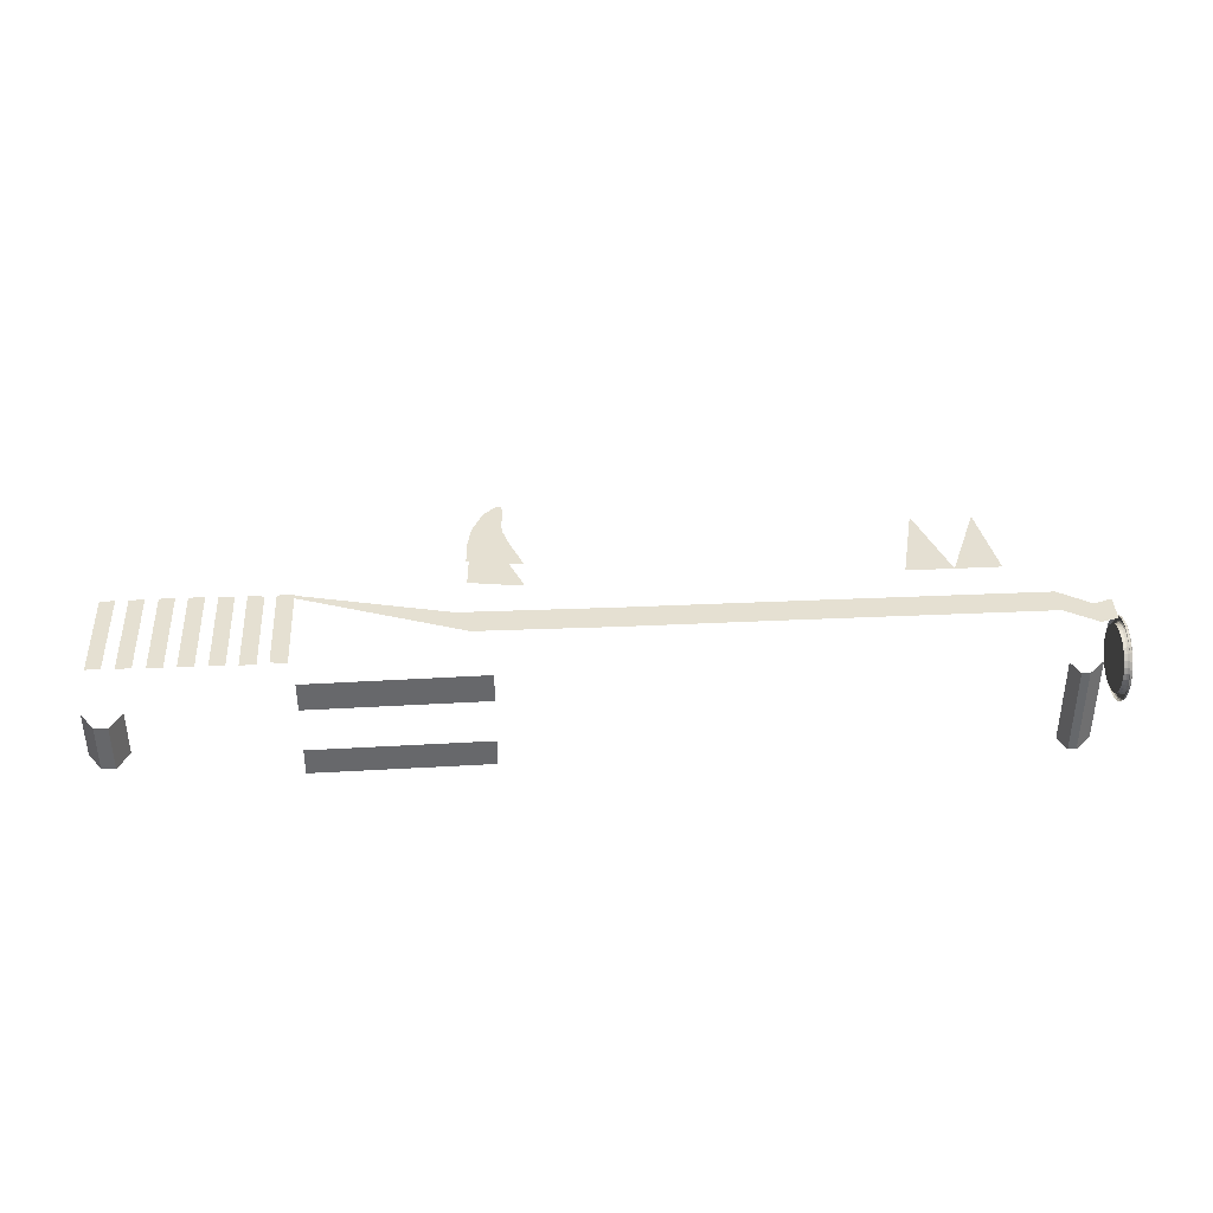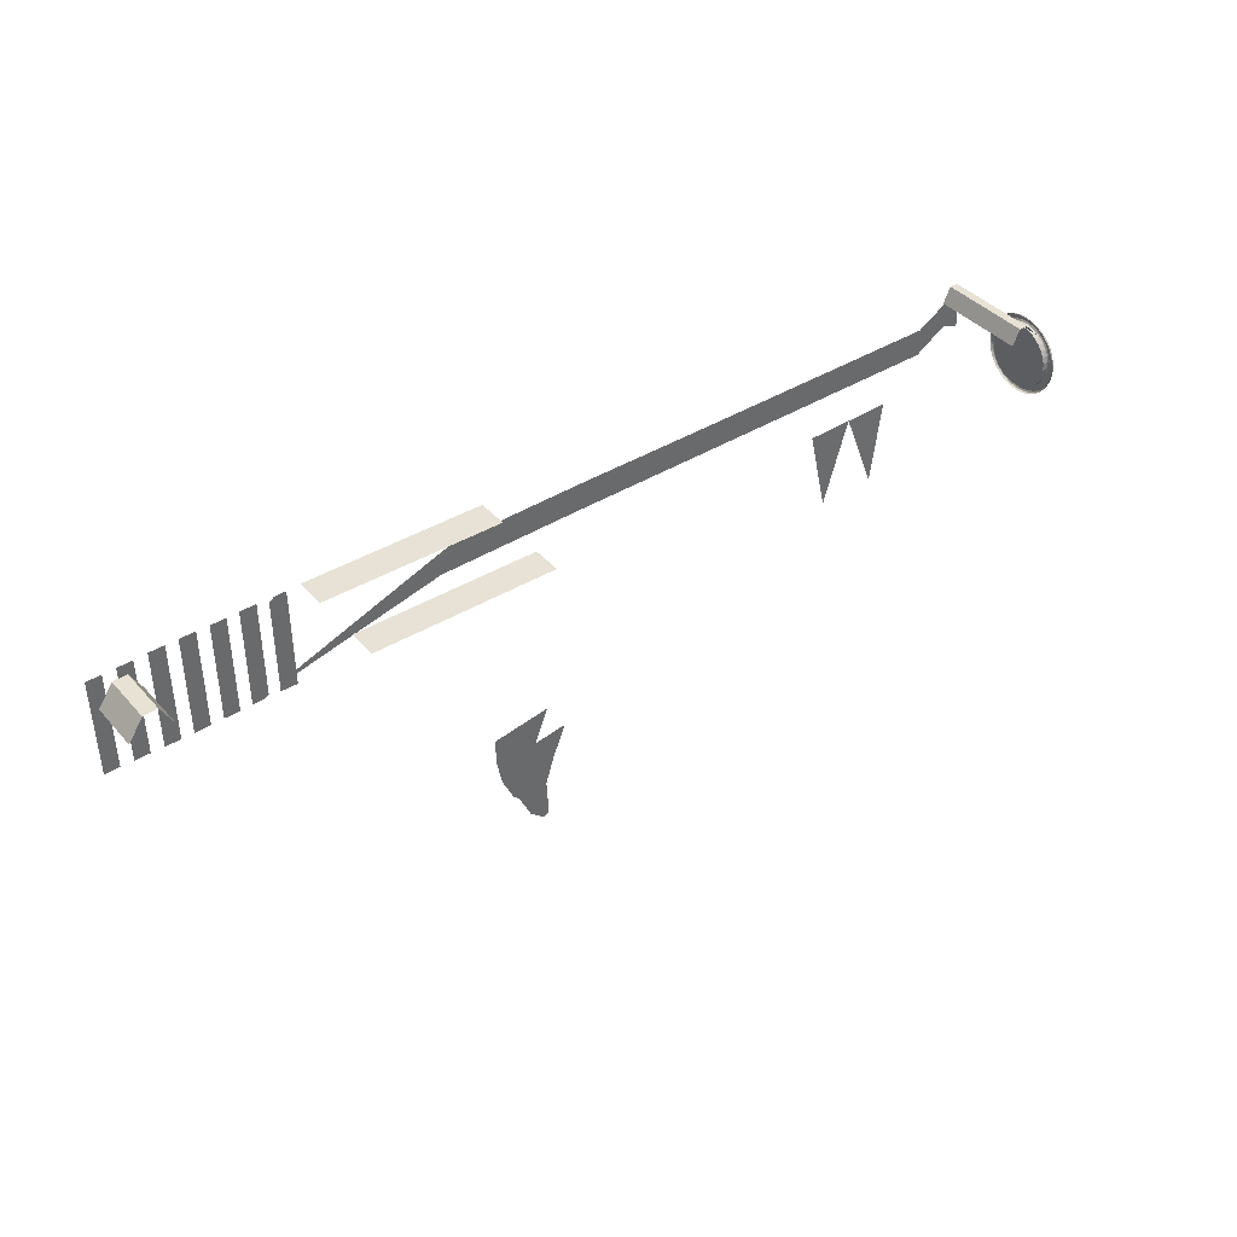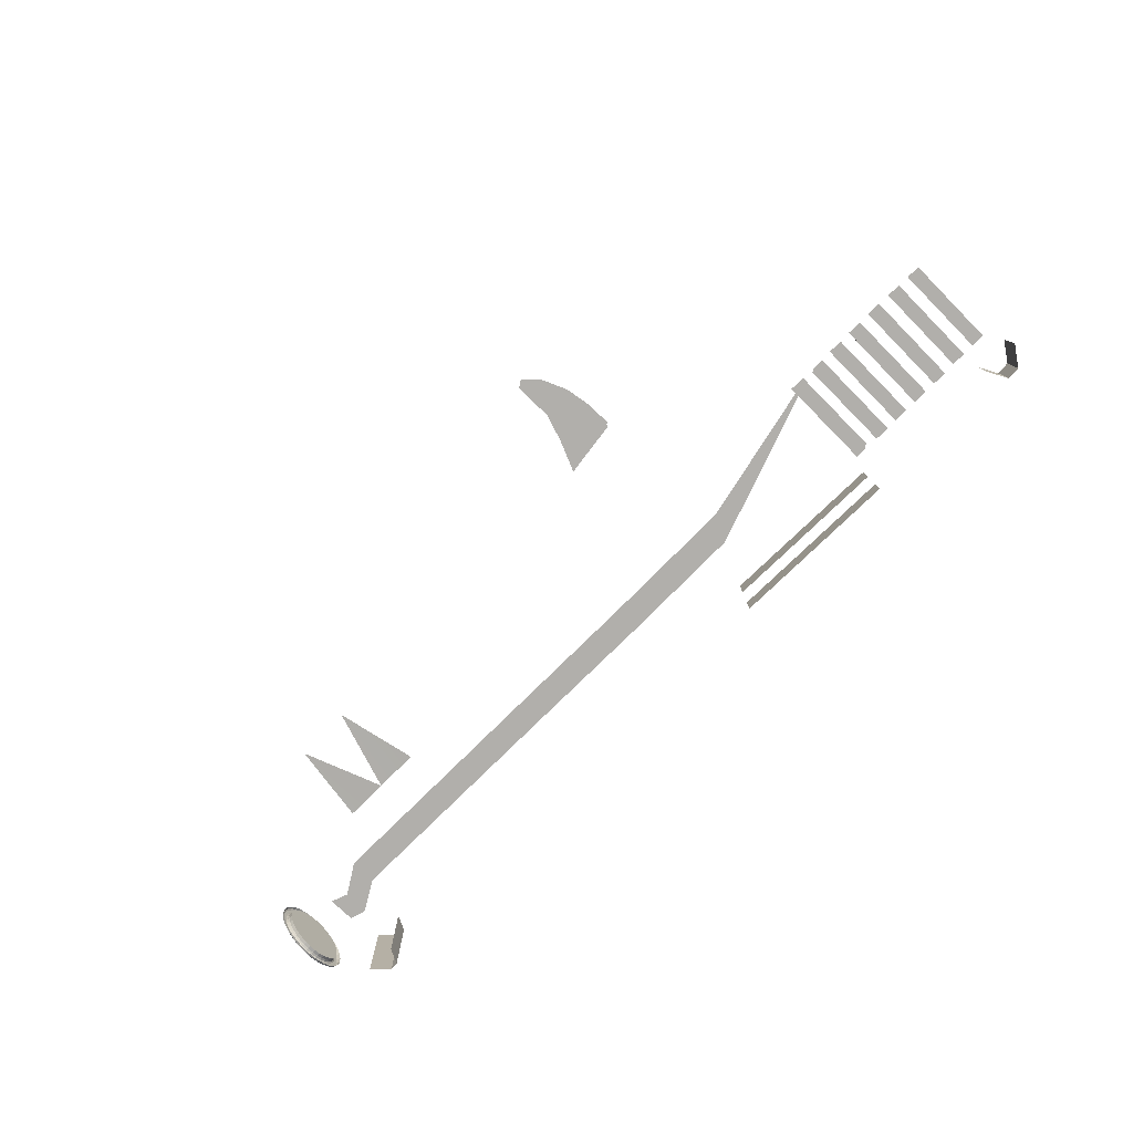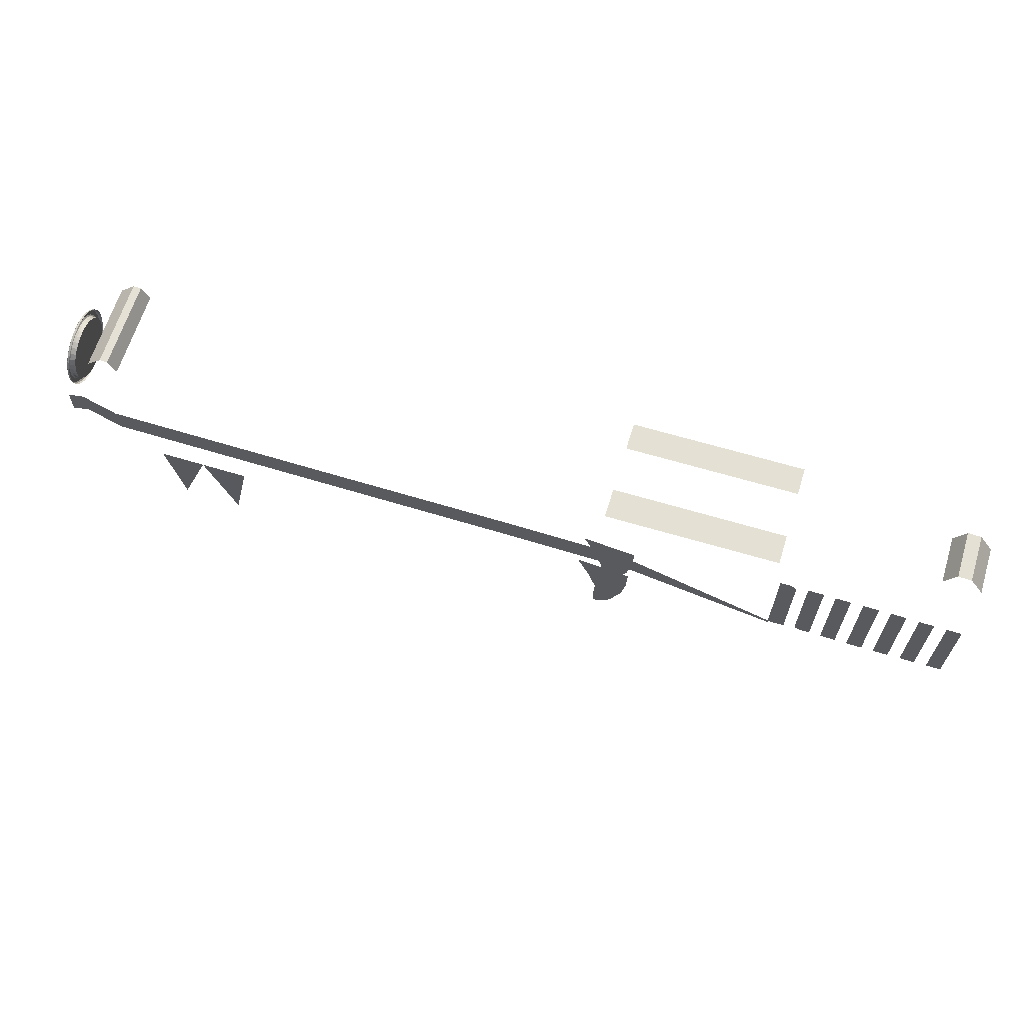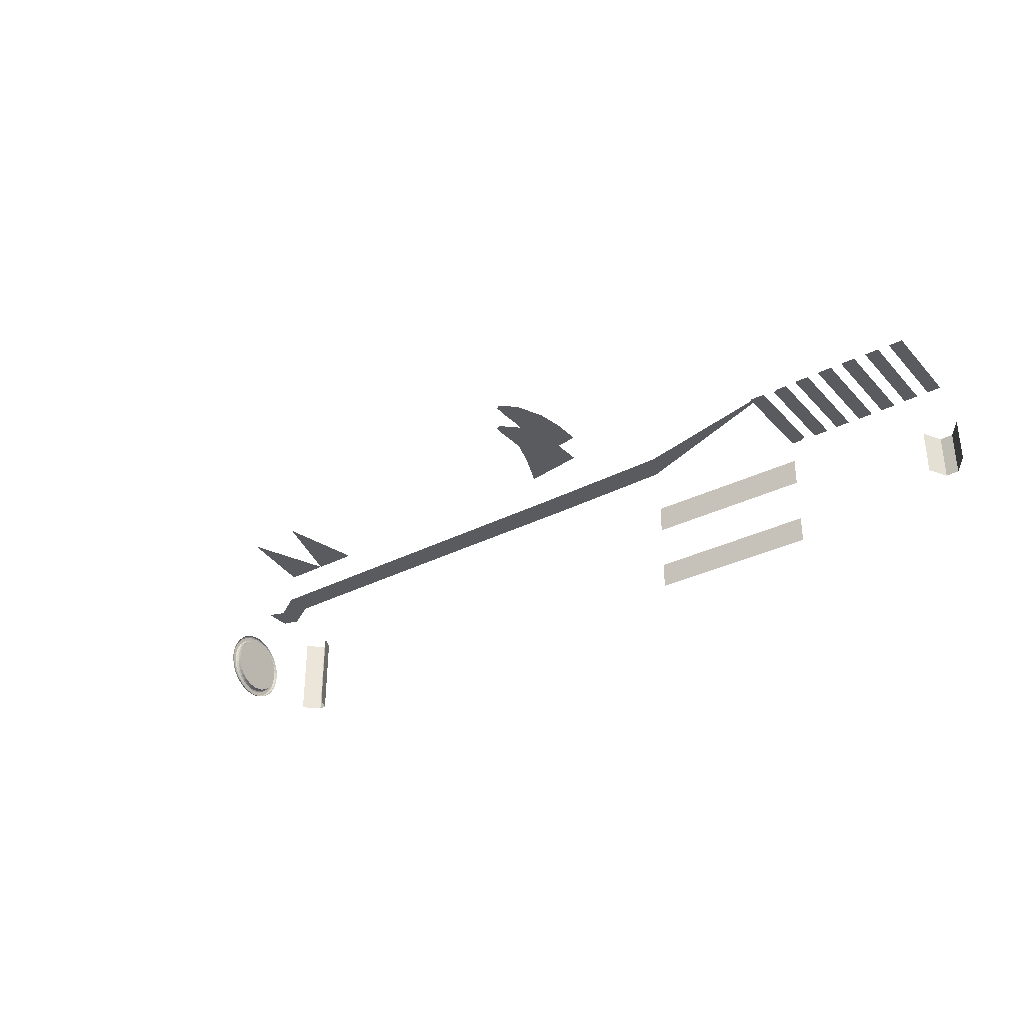
<metadata>
{"format":"obj","ext":"obj","renderer":"f3d","projection":"perspective","resolution":1024,"background":"white","views":[{"elev":37.8,"azim":176.6,"up":"+Z"},{"elev":40.4,"azim":142.8,"up":"+Y"},{"elev":-78.2,"azim":44.7,"up":"+Z"},{"elev":65.1,"azim":17.1,"up":"+Y"},{"elev":-33.4,"azim":35.1,"up":"+Z"}]}
</metadata>
<code>
o Trigger_Plane.006
v 0.2277 1.839 -0.00488
v 0.2277 1.839 -0.1042
v 0.2768 1.718 -0.1042
v 0.2768 1.718 -0.00488
v 0.309 1.616 -0.1042
v 0.309 1.616 -0.00488
v 0.4431 1.809 -0.1042
v 0.4388 1.704 -0.1042
v 0.4431 1.809 -0.00488
v 0.4388 1.704 -0.00488
v 0.4214 1.609 -0.1042
v 0.3762 1.51 -0.1042
v 0.3045 1.522 -0.1042
v 0.4214 1.609 -0.00488
v 0.3762 1.51 -0.00488
v 0.3045 1.522 -0.00488
v 0.305 1.47 -0.00488
v 0.322 1.461 -0.00488
v 0.322 1.461 -0.1042
v 0.305 1.47 -0.1042
v -1.174 1.922 0.208
v -1.398 1.931 0.208
v -1.102 2.245 0.2118
v -1.276 2.247 0.213
v -1.308 2.247 0.213
v -1.445 2.248 0.214
v 0.3476 2.659 0.03504
v 1.006 2.668 0.03504
v 1.588 2.648 0.03504
v 1.629 2.724 0.03504
v 1.68 2.722 0.03504
v 1.732 2.645 0.03504
v -1.715 2.668 -0.2256
v -1.715 2.668 0.1165
v 1.732 2.645 -0.1441
v 1.68 2.722 -0.1441
v 1.588 2.648 -0.1441
v 1.629 2.724 -0.1441
v 1.006 2.668 -0.1441
v 0.3476 2.659 -0.1441
v -1.596 2.668 -0.2256
v -1.596 2.668 0.1165
v -1.624 2.727 -0.2256
v -1.624 2.727 0.1165
v -1.654 2.728 -0.2256
v -1.654 2.728 0.1165
v -1.843 2.516 -0.1568
v -1.843 2.495 -0.1681
v -1.831 2.495 -0.1681
v -1.831 2.516 -0.1568
v -1.843 2.389 -0.1964
v -1.843 2.363 -0.1822
v -1.843 2.599 -0.0246
v -1.843 2.602 -0.05455
v -1.843 2.346 -0.1228
v -1.843 2.335 -0.1016
v -1.831 2.335 -0.1016
v -1.831 2.346 -0.1228
v -1.843 2.306 0.00421
v -1.843 2.321 0.03076
v -1.854 2.582 -0.11
v -1.854 2.569 -0.1352
v -1.854 2.557 -0.1275
v -1.854 2.57 -0.1049
v -1.843 2.325 -0.05455
v -1.843 2.328 -0.03057
v -1.831 2.328 -0.03057
v -1.831 2.325 -0.05455
v -1.843 2.507 0.08731
v -1.843 2.533 0.07312
v -1.843 2.576 -0.1399
v -1.843 2.557 -0.1631
v -1.843 2.448 -0.1775
v -1.843 2.424 -0.1751
v -1.831 2.424 -0.1751
v -1.831 2.448 -0.1775
v -1.843 2.478 -0.2052
v -1.843 2.448 -0.2081
v -1.854 2.551 -0.1575
v -1.854 2.541 -0.1471
v -1.843 2.516 0.04766
v -1.843 2.535 0.03237
v -1.831 2.535 0.03237
v -1.831 2.516 0.04766
v -1.843 2.298 -0.08451
v -1.843 2.295 -0.05455
v -1.854 2.529 -0.1759
v -1.854 2.521 -0.1631
v -1.843 2.346 0.01374
v -1.843 2.361 0.03237
v -1.831 2.361 0.03237
v -1.831 2.346 0.01374
v -1.843 2.418 0.09605
v -1.843 2.448 0.099
v -1.854 2.504 -0.1897
v -1.854 2.498 -0.1749
v -1.843 2.38 -0.1568
v -1.843 2.361 -0.1415
v -1.831 2.361 -0.1415
v -1.831 2.38 -0.1568
v -1.843 2.533 -0.1822
v -1.843 2.507 -0.1964
v -1.854 2.477 -0.1982
v -1.854 2.474 -0.1821
v -1.843 2.55 -0.1228
v -1.843 2.535 -0.1415
v -1.831 2.535 -0.1415
v -1.831 2.55 -0.1228
v -1.843 2.599 -0.08451
v -1.843 2.418 -0.2052
v -1.843 2.562 -0.007509
v -1.843 2.569 -0.03057
v -1.831 2.569 -0.03057
v -1.831 2.562 -0.007509
v -1.843 2.34 -0.1631
v -1.843 2.321 -0.1399
v -1.854 2.448 -0.201
v -1.854 2.42 -0.1982
v -1.854 2.423 -0.1821
v -1.854 2.448 -0.1845
v -1.843 2.401 0.05902
v -1.843 2.424 0.06602
v -1.831 2.424 0.06602
v -1.831 2.401 0.05902
v -1.843 2.34 0.05403
v -1.843 2.363 0.07312
v -1.854 2.392 -0.1897
v -1.854 2.398 -0.1749
v -1.843 2.328 -0.07853
v -1.831 2.328 -0.07853
v -1.843 2.557 0.05403
v -1.843 2.576 0.03076
v -1.854 2.367 -0.1759
v -1.854 2.345 -0.1575
v -1.854 2.356 -0.1471
v -1.854 2.376 -0.1631
v -1.843 2.472 -0.1751
v -1.831 2.472 -0.1751
v -1.843 2.569 -0.07853
v -1.843 2.562 -0.1016
v -1.831 2.562 -0.1016
v -1.831 2.569 -0.07853
v -1.854 2.327 -0.1352
v -1.854 2.339 -0.1275
v -1.843 2.472 0.06602
v -1.843 2.495 0.05902
v -1.831 2.495 0.05902
v -1.831 2.472 0.06602
v -1.843 2.306 -0.1133
v -1.843 2.335 -0.007509
v -1.831 2.335 -0.007509
v -1.854 2.314 0.000881
v -1.854 2.327 0.02612
v -1.854 2.339 0.01838
v -1.854 2.327 -0.00418
v -1.854 2.314 -0.11
v -1.854 2.327 -0.1049
v -1.843 2.401 -0.1681
v -1.831 2.401 -0.1681
v -1.843 2.478 0.09605
v -1.854 2.306 -0.08277
v -1.854 2.319 -0.08028
v -1.854 2.59 -0.08277
v -1.854 2.578 -0.08028
v -1.843 2.298 -0.0246
v -1.843 2.55 0.01374
v -1.831 2.55 0.01374
v -1.854 2.304 -0.05455
v -1.854 2.316 -0.05455
v -1.854 2.306 -0.02634
v -1.854 2.319 -0.02883
v -1.843 2.38 0.04766
v -1.831 2.38 0.04766
v -1.854 2.42 0.08907
v -1.854 2.448 0.09194
v -1.854 2.448 0.07544
v -1.854 2.423 0.073
v -1.854 2.345 0.0484
v -1.854 2.356 0.038
v -1.854 2.367 0.06682
v -1.854 2.376 0.05396
v -1.843 2.448 0.06838
v -1.831 2.448 0.06838
v -1.843 2.389 0.08731
v -1.854 2.392 0.08058
v -1.854 2.398 0.06576
v -1.854 2.477 0.08907
v -1.854 2.474 0.073
v -1.854 2.504 0.08058
v -1.854 2.498 0.06576
v -1.854 2.59 -0.02634
v -1.854 2.593 -0.05455
v -1.854 2.58 -0.05455
v -1.854 2.578 -0.02883
v -1.854 2.529 0.06682
v -1.854 2.521 0.05396
v -1.854 2.551 0.0484
v -1.854 2.541 0.038
v -1.843 2.571 -0.05455
v -1.831 2.571 -0.05455
v -1.854 2.569 0.02612
v -1.854 2.557 0.01838
v -1.843 2.59 0.00421
v -1.854 2.582 0.000881
v -1.854 2.57 -0.00418
v -1.843 2.59 -0.1133
v 1.544 2.253 0.199
v 1.544 2.614 0.199
v 1.337 2.241 0.199
v 1.337 2.412 0.199
v 1.599 2.241 0.199
v 1.559 2.241 0.199
v 1.599 2.614 0.199
v 1.544 2.241 0.199
v 1.091 2.273 0.199
v 1.091 2.243 0.199
v 1.291 2.241 0.199
v 1.235 2.241 0.199
v 1.029 2.241 0.199
v 1.029 2.305 0.199
v 1.291 2.447 0.199
v 1.091 2.602 0.199
v 1.235 2.491 0.199
v 1.029 2.617 0.199
v 1.071 2.617 0.199
v 1.291 2.617 0.199
v 1.235 2.617 0.199
v 1.191 2.525 0.199
v 1.191 2.619 0.199
v 1.132 2.619 0.199
v 1.132 2.604 0.199
v 1.132 2.57 0.199
v 1.132 2.252 0.199
v 1.15 2.243 0.199
v 1.191 2.243 0.199
v 1.337 2.239 0.199
v 1.395 2.239 0.199
v 1.395 2.367 0.199
v 1.395 2.618 0.199
v 1.337 2.618 0.199
v 1.337 2.598 0.199
v 1.337 2.585 0.199
v 1.44 2.333 0.199
v 1.44 2.239 0.199
v 1.496 2.239 0.199
v 1.496 2.289 0.199
v 1.496 2.617 0.199
v 1.44 2.617 0.199
v 1.645 2.54 0.199
v 1.645 2.242 0.199
v 1.7 2.242 0.199
v 1.7 2.435 0.199
v 1.7 2.581 0.199
v 1.7 2.613 0.199
v 1.684 2.613 0.199
v 1.645 2.613 0.199
v -1.851 2.596 -0.084
v -1.851 2.599 -0.05455
v -1.851 2.574 -0.05455
v -1.851 2.571 -0.03006
v -1.851 2.564 -0.006534
v -1.851 2.588 -0.1123
v -1.851 2.552 0.0151
v -1.851 2.574 -0.1385
v -1.851 2.537 0.03402
v -1.851 2.555 -0.1615
v -1.851 2.518 0.04951
v -1.851 2.532 -0.1804
v -1.851 2.496 0.06099
v -1.851 2.506 -0.1944
v -1.851 2.473 0.06806
v -1.851 2.478 -0.2031
v -1.851 2.448 0.07045
v -1.851 2.448 -0.206
v -1.851 2.424 0.06806
v -1.851 2.419 -0.2031
v -1.851 2.4 0.06099
v -1.851 2.39 -0.1944
v -1.851 2.379 0.04951
v -1.851 2.364 -0.1804
v -1.851 2.36 0.03402
v -1.851 2.341 -0.1615
v -1.851 2.344 0.0151
v -1.851 2.323 -0.1385
v -1.851 2.332 -0.006534
v -1.851 2.309 -0.1123
v -1.851 2.325 -0.03006
v -1.851 2.3 -0.084
v -1.851 2.323 -0.05455
v -1.851 2.297 -0.05455
v -1.851 2.325 -0.07905
v -1.851 2.3 -0.02511
v -1.851 2.332 -0.1026
v -1.851 2.309 0.003235
v -1.851 2.344 -0.1242
v -1.851 2.323 0.0294
v -1.851 2.36 -0.1431
v -1.851 2.341 0.05238
v -1.851 2.379 -0.1586
v -1.851 2.364 0.07128
v -1.851 2.4 -0.1701
v -1.851 2.39 0.08534
v -1.851 2.424 -0.1772
v -1.851 2.419 0.09401
v -1.851 2.448 -0.1796
v -1.851 2.448 0.09693
v -1.851 2.473 -0.1772
v -1.851 2.478 0.09401
v -1.851 2.496 -0.1701
v -1.851 2.506 0.08534
v -1.851 2.518 -0.1586
v -1.851 2.532 0.07128
v -1.851 2.537 -0.1431
v -1.851 2.555 0.05238
v -1.851 2.552 -0.1242
v -1.851 2.574 0.0294
v -1.851 2.564 -0.1026
v -1.851 2.588 0.003235
v -1.851 2.571 -0.07905
v -1.851 2.596 -0.02511
v -0.6415 2.505 0.2142
v -1.596 2.506 0.2142
v -0.641 2.4 0.2142
v -1.596 2.401 0.2142
v -1.714 2.476 0.2142
v -1.715 2.578 0.2142
v 0.2477 2.397 0.2142
v -0.08576 2.401 0.2142
v -0.2726 2.4 0.2142
v 0.4729 2.395 0.2142
v 1.029 2.268 0.2142
v 1.091 2.257 0.199
v 1.029 2.268 0.199
v 0.217 2.504 0.2142
v 1.029 2.283 0.199
v -0.08695 2.507 0.2142
v -0.2771 2.506 0.2142
v 0.4223 2.502 0.2142
v 1.029 2.283 0.2142
v 1.091 2.264 0.199
v -1.778 2.559 0.2142
v -1.781 2.452 0.2142
v 0.3476 2.659 0.1482
v 1.006 2.668 0.1471
v 1.006 2.668 -0.2498
v 0.3476 2.659 -0.2498
f 2 7 8 3
f 9 1 4 10
f 5 11 12 13
f 3 8 11 5
f 10 4 6 14
f 15 16 17 18
f 14 6 16 15
f 13 12 19 20
f 27 343 344 28
f 36 31 32 35
f 37 29 30 38
f 38 30 31 36
f 42 41 43 44
f 44 43 45 46
f 33 34 46 45
f 47 48 49 50
f 55 56 57 58
f 61 62 63 64
f 65 66 67 68
f 73 74 75 76
f 62 79 80 63
f 81 82 83 84
f 79 87 88 80
f 89 90 91 92
f 87 95 96 88
f 97 98 99 100
f 95 103 104 96
f 105 106 107 108
f 111 112 113 114
f 117 118 119 120
f 121 122 123 124
f 118 127 128 119
f 56 129 130 57
f 133 134 135 136
f 48 137 138 49
f 139 140 141 142
f 134 143 144 135
f 145 146 147 148
f 127 133 136 128
f 66 150 151 67
f 152 153 154 155
f 143 156 157 144
f 74 158 159 75
f 156 161 162 157
f 163 61 64 164
f 103 117 120 104
f 82 166 167 83
f 161 168 169 162
f 168 170 171 169
f 90 172 173 91
f 174 175 176 177
f 170 152 155 171
f 98 55 58 99
f 140 105 108 141
f 153 178 179 154
f 106 47 50 107
f 178 180 181 179
f 122 182 183 123
f 129 65 68 130
f 180 185 186 181
f 137 73 76 138
f 185 174 177 186
f 175 187 188 176
f 146 81 84 147
f 187 189 190 188
f 191 192 193 194
f 189 195 196 190
f 150 89 92 151
f 195 197 198 196
f 158 97 100 159
f 199 139 142 200
f 197 201 202 198
f 112 199 200 113
f 200 142 141 108 107 50 49 138 76 75 159 100 99 58 57 130 68 67 151 92 91 173 124 123 183 148 147 84 83 167 114 113
f 201 204 205 202
f 166 111 114 167
f 204 191 194 205
f 182 145 148 183
f 172 121 124 173
f 225 224 220 215 222
f 228 229 230 231 232
f 232 233 234 235 228
f 335 340 215 220
f 221 226 227 223
f 223 218 217 221
f 210 209 236 237 238
f 238 239 240 241 242 210
f 243 244 245 246
f 246 247 248 243
f 207 214 212
f 207 212 211 213 208
f 249 250 251 252
f 253 254 255
f 255 256 249 252 253
f 54 109 257 258
f 258 257 163 192
f 194 193 259 260
f 260 259 199 112
f 205 194 260 261
f 261 260 112 111
f 109 206 262 257
f 257 262 61 163
f 202 205 261 263
f 263 261 111 166
f 206 71 264 262
f 262 264 62 61
f 198 202 263 265
f 265 263 166 82
f 71 72 266 264
f 264 266 79 62
f 196 198 265 267
f 267 265 82 81
f 72 101 268 266
f 266 268 87 79
f 190 196 267 269
f 269 267 81 146
f 101 102 270 268
f 268 270 95 87
f 188 190 269 271
f 271 269 146 145
f 102 77 272 270
f 270 272 103 95
f 176 188 271 273
f 273 271 145 182
f 77 78 274 272
f 272 274 117 103
f 177 176 273 275
f 275 273 182 122
f 78 110 276 274
f 274 276 118 117
f 186 177 275 277
f 277 275 122 121
f 110 51 278 276
f 276 278 127 118
f 181 186 277 279
f 279 277 121 172
f 51 52 280 278
f 278 280 133 127
f 179 181 279 281
f 281 279 172 90
f 52 115 282 280
f 280 282 134 133
f 154 179 281 283
f 283 281 90 89
f 115 116 284 282
f 282 284 143 134
f 155 154 283 285
f 285 283 89 150
f 116 149 286 284
f 284 286 156 143
f 171 155 285 287
f 287 285 150 66
f 149 85 288 286
f 286 288 161 156
f 169 171 287 289
f 289 287 66 65
f 85 86 290 288
f 288 290 168 161
f 162 169 289 291
f 291 289 65 129
f 86 165 292 290
f 290 292 170 168
f 157 162 291 293
f 293 291 129 56
f 165 59 294 292
f 292 294 152 170
f 144 157 293 295
f 295 293 56 55
f 59 60 296 294
f 294 296 153 152
f 135 144 295 297
f 297 295 55 98
f 60 125 298 296
f 296 298 178 153
f 136 135 297 299
f 299 297 98 97
f 125 126 300 298
f 298 300 180 178
f 128 136 299 301
f 301 299 97 158
f 126 184 302 300
f 300 302 185 180
f 119 128 301 303
f 303 301 158 74
f 184 93 304 302
f 302 304 174 185
f 120 119 303 305
f 305 303 74 73
f 93 94 306 304
f 304 306 175 174
f 104 120 305 307
f 307 305 73 137
f 94 160 308 306
f 306 308 187 175
f 96 104 307 309
f 309 307 137 48
f 160 69 310 308
f 308 310 189 187
f 88 96 309 311
f 311 309 48 47
f 69 70 312 310
f 310 312 195 189
f 80 88 311 313
f 313 311 47 106
f 70 131 314 312
f 312 314 197 195
f 63 80 313 315
f 315 313 106 105
f 131 132 316 314
f 314 316 201 197
f 64 63 315 317
f 317 315 105 140
f 132 203 318 316
f 316 318 204 201
f 164 64 317 319
f 319 317 140 139
f 203 53 320 318
f 318 320 191 204
f 193 164 319 259
f 259 319 139 199
f 53 54 258 320
f 320 258 192 191
f 192 163 164 193
f 323 321 322 324
f 325 324 322 326
f 219 216 332 333
f 333 332 340 335
f 331 339 338 330
f 330 338 334 327
f 328 336 337 329
f 327 334 336 328
f 323 329 337 321
f 342 325 326 341
f 345 346 40 39
f 21 23 24
f 24 25 26 22

</code>
